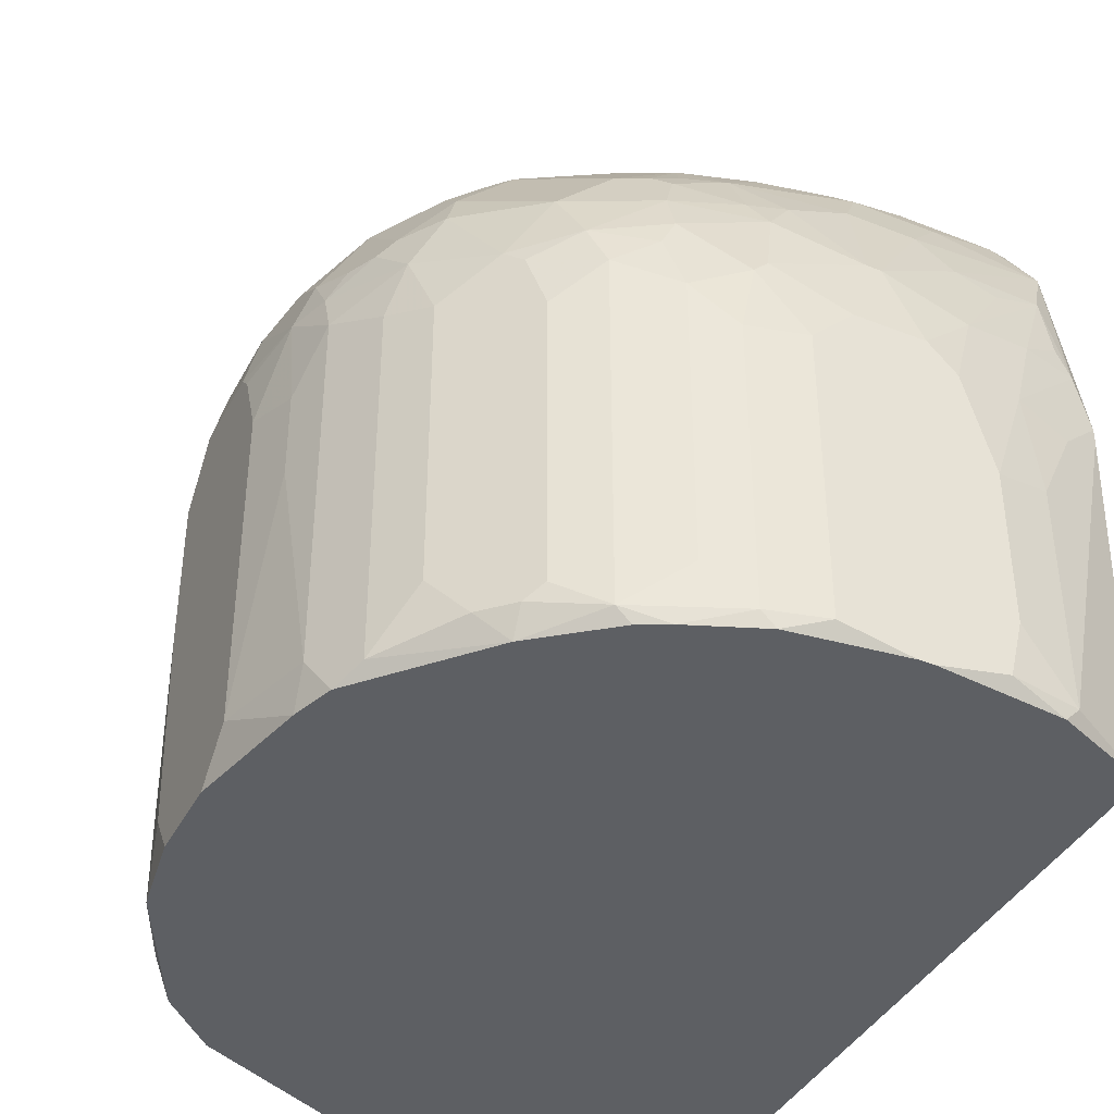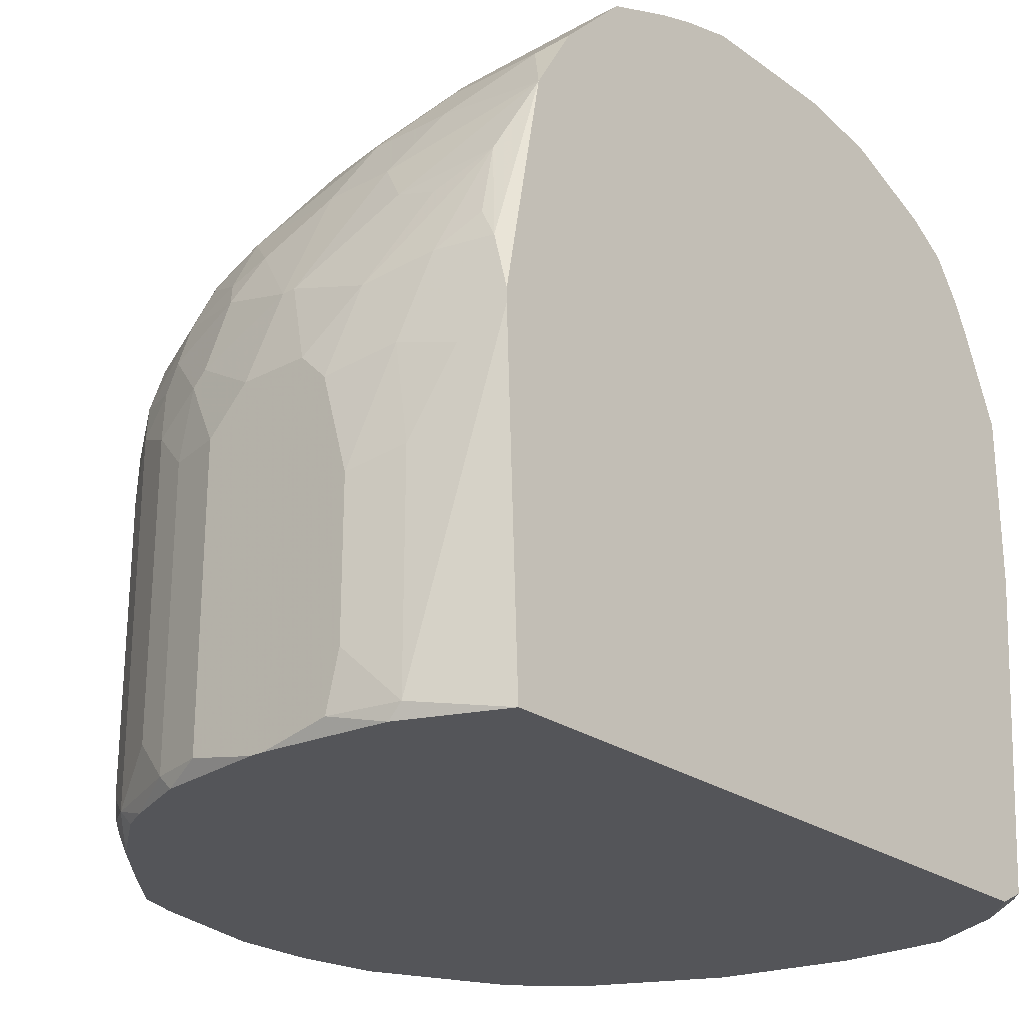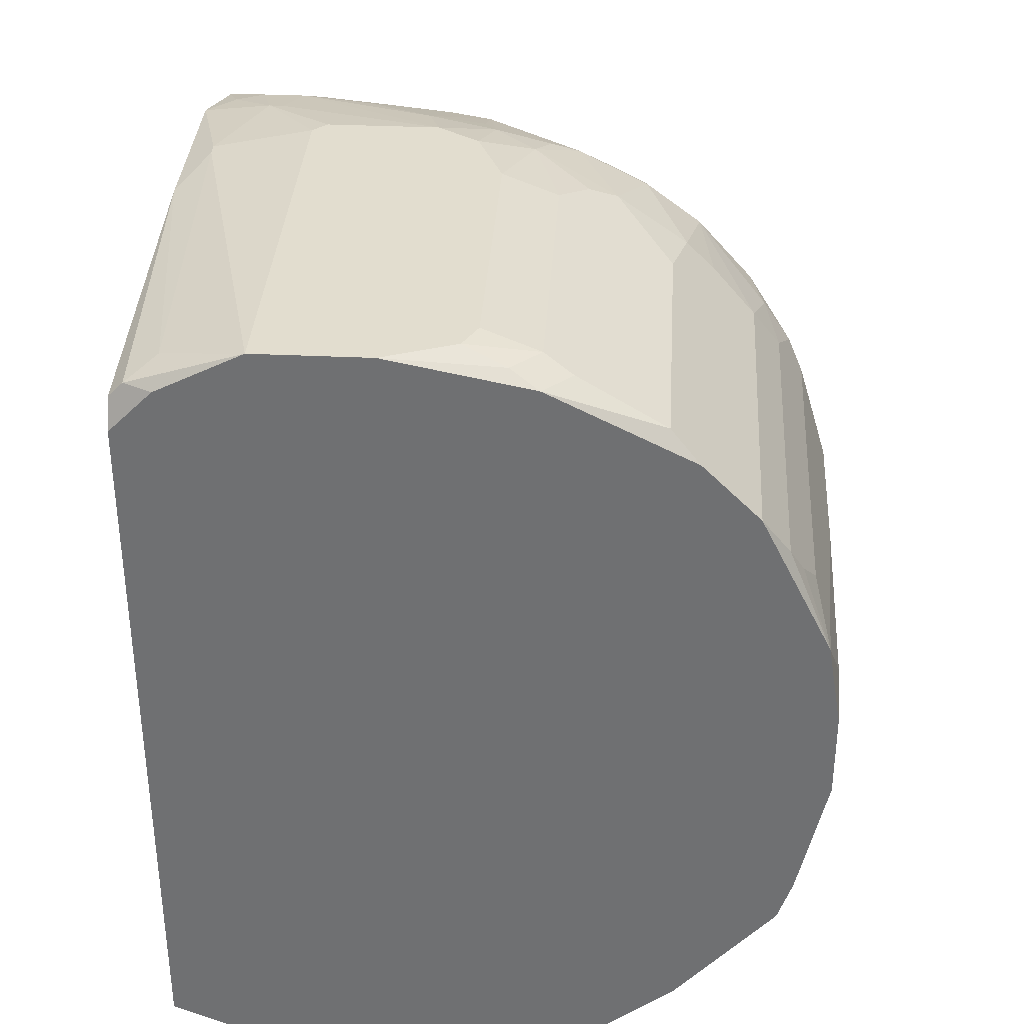
<metadata>
{"format":"obj","ext":"obj","renderer":"f3d","projection":"perspective","resolution":1024,"background":"white","views":[{"elev":-40.3,"azim":154.1,"up":"+Y"},{"elev":-24.6,"azim":-139.0,"up":"+Y"},{"elev":34.8,"azim":3.6,"up":"+Z"}]}
</metadata>
<code>
v 0.06554 -0.0354 -0.03487
v 0.1272 0.006547 0.004461
v 0.1272 0.006547 -0.003405
v 0.1272 0.005236 -0.004716
v 0.1272 0.001303 0.008394
v 0.1272 -0.001319 -0.007338
v 0.1272 -0.01312 0.008394
v 0.1272 -0.03147 0.007083
v 0.1272 -0.03147 -0.007338
v 0.1272 -0.0354 0.004461
v 0.1272 -0.0354 -0.003405
v 0.1258 0.01179 0.004461
v 0.1258 0.01179 -0.003405
v 0.1258 0.006547 0.01102
v 0.1258 0.006547 -0.01127
v 0.1258 -0.00263 -0.01258
v 0.1258 -0.0105 -0.01258
v 0.1258 -0.0354 0.01233
v 0.1245 0.01441 0.004461
v 0.1245 0.01441 -0.003405
v 0.1245 0.0131 -0.008649
v 0.1245 0.01048 -0.01258
v 0.1245 0.006547 -0.0152
v 0.1245 0.003925 0.01626
v 0.1245 0.002614 -0.01651
v 0.1245 -0.03016 0.01626
v 0.1245 -0.03147 -0.01651
v 0.1245 -0.0354 -0.0152
v 0.1232 0.01703 0.001839
v 0.1232 0.01703 0.0005282
v 0.1232 0.01572 0.008394
v 0.1232 0.0131 0.01364
v 0.1232 0.009169 -0.01651
v 0.1232 0.005236 0.01888
v 0.1232 -0.03278 0.01888
v 0.1232 -0.0354 -0.01914
v 0.1219 0.01835 -0.006027
v 0.1219 0.009169 -0.01914
v 0.1219 -7.636e-06 0.0215
v 0.1219 -7.636e-06 -0.02176
v 0.1219 -0.03409 0.0215
v 0.1219 -0.03409 -0.02176
v 0.1206 0.01966 -0.007338
v 0.1206 0.01703 -0.01389
v 0.1206 0.01048 -0.02045
v 0.1206 0.005236 0.02281
v 0.1206 0.005236 -0.02307
v 0.1193 0.02097 0.009705
v 0.1193 0.0131 0.0215
v 0.1193 0.01048 0.02281
v 0.1193 -0.001319 0.02544
v 0.1193 -0.001319 -0.02569
v 0.1193 -0.02885 -0.02569
v 0.1193 -0.0354 0.02544
v 0.118 0.02097 -0.01127
v 0.118 0.01048 -0.02438
v 0.1167 0.02359 -0.008649
v 0.1167 0.01966 0.01757
v 0.1167 0.01703 -0.02045
v 0.1167 0.01441 -0.02307
v 0.1167 -0.03278 -0.02831
v 0.1154 0.01966 -0.01783
v 0.1154 0.002614 -0.02962
v 0.1154 -7.636e-06 0.02937
v 0.114 0.02621 0.004461
v 0.114 0.02621 -0.003405
v 0.114 0.02359 0.01495
v 0.114 0.01835 0.02281
v 0.114 0.0131 0.02675
v 0.114 0.009169 0.02937
v 0.114 0.001303 -0.03093
v 0.114 -0.03278 -0.03093
v 0.114 -0.0354 0.03068
v 0.114 -0.0354 -0.02962
v 0.1127 0.02621 -0.008649
v 0.1127 0.01966 -0.02176
v 0.1127 -7.636e-06 0.03199
v 0.1127 -0.003941 -0.03225
v 0.1127 -0.03147 -0.03225
v 0.1114 0.02621 0.01233
v 0.1114 0.02359 0.01888
v 0.1114 0.01966 -0.02307
v 0.1114 0.009169 -0.03093
v 0.1114 -0.006562 0.0333
v 0.06554 -0.0354 0.03199
v 0.1114 -0.03409 0.0333
v 0.1101 0.02883 0.0005282
v 0.1101 0.02883 -0.0007828
v 0.1101 0.02621 -0.01389
v 0.1101 0.0249 -0.01651
v 0.1101 0.003925 -0.03356
v 0.1088 0.02883 0.008394
v 0.1088 0.02883 -0.006027
v 0.1088 0.0249 0.02019
v 0.1088 0.01966 0.02675
v 0.1088 0.009169 0.0333
v 0.1088 -7.636e-06 -0.03487
v 0.1088 -0.03409 -0.03487
v 0.1075 0.03014 0.001839
v 0.1075 0.03014 0.0005282
v 0.1075 0.02752 0.01626
v 0.1075 0.01572 0.03068
v 0.1075 -0.0354 -0.03487
v 0.1062 0.03014 -0.004716
v 0.1062 0.02752 -0.0152
v 0.1062 0.01441 -0.03093
v 0.1062 0.001303 0.03592
v 0.1049 0.02883 -0.01258
v 0.1049 0.01835 0.03068
v 0.1049 0.002614 -0.03618
v 0.1049 -0.0354 -0.03618
v 0.1036 0.03014 0.01364
v 0.1036 0.0249 0.02413
v 0.1036 0.0249 -0.02176
v 0.1036 0.01441 -0.03225
v 0.1036 0.009169 -0.03487
v 0.1036 0.005236 -0.03618
v 0.1036 -7.636e-06 0.03724
v 0.1036 -0.00263 -0.03749
v 0.1036 -0.03016 -0.03749
v 0.1036 -0.03278 0.03724
v 0.1022 0.03146 0.009705
v 0.1022 0.02752 -0.01914
v 0.1022 0.02359 0.02675
v 0.1022 0.02359 -0.02438
v 0.1022 0.02228 -0.02569
v 0.1022 0.0131 -0.03356
v 0.1022 0.01048 0.03592
v 0.1009 0.03277 0.0005282
v 0.1009 0.03277 -0.0007828
v 0.1009 0.02883 0.02019
v 0.1009 0.01572 -0.03225
v 0.1009 -0.003941 0.03855
v 0.1009 -0.03147 0.03855
v 0.1009 -0.0354 0.03724
v 0.09963 0.03277 -0.004716
v 0.09963 0.02883 0.0215
v 0.09963 0.01966 -0.02962
v 0.09963 0.009169 0.03724
v 0.09963 -0.006562 -0.0388
v 0.09963 -0.03409 -0.0388
v 0.09831 0.03277 0.01102
v 0.09831 0.005236 0.03855
v 0.09831 -7.636e-06 -0.0388
v 0.09831 -0.03409 0.03855
v 0.09831 -0.0354 -0.0388
v 0.097 0.01572 -0.03356
v 0.097 0.01048 -0.03618
v 0.097 0.001303 -0.0388
v 0.09569 0.03408 -0.006027
v 0.09569 0.03014 0.0215
v 0.09569 0.02359 0.03068
v 0.09569 0.007858 -0.03749
v 0.09569 -0.00263 0.03986
v 0.09569 -0.03016 0.03986
v 0.09438 0.03014 -0.01914
v 0.09438 0.009169 0.03855
v 0.09438 -0.006562 -0.04011
v 0.09438 -0.03278 0.03986
v 0.09438 -0.03409 -0.04011
v 0.09307 0.03277 -0.01389
v 0.09307 0.01966 0.03461
v 0.09307 0.0131 0.03724
v 0.09307 0.01179 -0.03618
v 0.09307 0.003925 0.03986
v 0.09176 0.03539 0.0005282
v 0.09176 0.03539 -0.0007828
v 0.09176 0.02752 -0.02438
v 0.09176 0.02228 -0.02962
v 0.09045 0.03539 -0.006027
v 0.09045 0.03277 0.01888
v 0.09045 0.02883 0.02675
v 0.06554 -0.03409 0.03461
v 0.09045 0.02228 0.0333
v 0.09045 -0.00263 -0.04011
v 0.08914 0.03539 0.005772
v 0.08914 0.03408 0.01495
v 0.08914 0.02097 0.03461
v 0.08914 0.006547 0.03986
v 0.08783 0.03539 -0.008649
v 0.08783 0.03014 0.02544
v 0.08783 0.03014 -0.02176
v 0.08783 0.01179 0.03855
v 0.08652 0.005236 -0.0388
v 0.08783 0.005236 -0.0388
v 0.08783 -0.0354 0.03986
v 0.08783 -0.0354 -0.04011
v 0.08652 -0.0354 -0.04011
v 0.08652 0.01572 -0.03487
v 0.0852 0.0367 0.001839
v 0.0852 0.0367 0.0005282
v 0.0852 0.03277 -0.01783
v 0.0852 0.02883 -0.02438
v 0.0852 0.02228 -0.03093
v 0.08389 -0.00263 -0.04011
v 0.08389 0.0367 -0.004716
v 0.08389 0.02097 -0.03225
v 0.08258 0.01966 0.03592
v 0.08127 -0.005251 -0.04011
v 0.08127 0.0367 0.009705
v 0.08127 0.03277 0.02281
v 0.08127 0.01703 0.03724
v 0.07996 0.01572 -0.03487
v 0.07996 -0.03409 -0.04011
v 0.07996 0.02883 0.02937
v 0.07996 0.0249 0.0333
v 0.07865 0.006547 0.03986
v 0.07865 0.002614 -0.0388
v 0.07865 -0.01443 -0.04011
v 0.07865 -0.02885 -0.04011
v 0.07865 0.0367 -0.009959
v 0.07865 0.02752 -0.027
v 0.07734 0.01179 -0.03618
v 0.07734 0.005236 0.03986
v 0.07734 -0.0354 0.03986
v 0.07734 0.0367 0.01364
v 0.07734 0.03408 -0.01783
v 0.07734 0.0249 -0.02962
v 0.07603 0.02097 -0.03225
v 0.07603 0.03801 0.0005282
v 0.07603 0.03801 -0.0007828
v 0.07603 0.03277 0.02413
v 0.07603 0.03277 -0.02045
v 0.07603 0.02097 0.03592
v 0.07472 -0.003941 -0.0388
v 0.07472 -0.0354 -0.0388
v 0.07472 0.03801 -0.006027
v 0.07472 0.0367 -0.01258
v 0.07341 0.02883 -0.02569
v 0.07472 0.02883 -0.02569
v 0.07472 0.01835 0.03724
v 0.07341 0.01048 -0.03618
v 0.07341 -0.01312 -0.0388
v 0.07341 -0.03409 -0.0388
v 0.07341 0.03801 0.008394
v 0.07341 0.03539 0.01888
v 0.0721 0.03014 -0.02438
v 0.07341 0.03014 -0.02438
v 0.0721 0.0131 0.03855
v 0.07341 0.0131 0.03855
v 0.0721 0.003925 -0.03749
v 0.0721 0.0367 0.01626
v 0.0721 0.03539 -0.01651
v 0.07078 0.01835 0.03724
v 0.06947 -0.005251 -0.03749
v 0.06947 -0.03147 0.03724
v 0.06947 -0.0354 0.03592
v 0.06816 0.03801 0.01102
v 0.06947 0.03801 0.01102
v 0.06816 0.03801 -0.009959
v 0.06947 0.03801 -0.009959
v 0.06816 0.03408 0.02281
v 0.06947 0.03408 0.02281
v 0.06816 0.02752 0.03199
v 0.06947 0.02752 0.03199
v 0.06816 0.0249 -0.02962
v 0.06816 0.01703 0.03724
v 0.06816 0.0131 -0.03487
v 0.06816 0.006547 -0.03618
v 0.06816 0.003925 0.03855
v 0.06816 0.002614 0.03855
v 0.06685 0.03539 -0.01651
v 0.06685 0.02097 0.03592
v 0.06685 0.003925 -0.03618
v 0.06685 -0.03409 0.03592
v 0.06554 0.03801 0.008394
v 0.06554 0.03801 -0.006027
v 0.06554 0.0367 0.01626
v 0.06554 0.0367 -0.01127
v 0.06554 0.03539 -0.0152
v 0.06554 0.03277 0.02544
v 0.06685 0.03277 0.02544
v 0.06554 0.03277 -0.02176
v 0.06685 0.03277 -0.02176
v 0.06554 0.03014 0.02937
v 0.06685 0.03014 0.02937
v 0.06554 0.02621 0.03199
v 0.06554 0.02621 -0.02831
v 0.06554 0.02359 0.0333
v 0.06554 0.01966 -0.03225
v 0.06554 0.01441 0.03724
v 0.06554 -0.00263 0.03724
v 0.06554 -0.001319 -0.03618
v 0.06554 -0.00263 -0.03618
f 187 160 146
f 73 54 64
f 73 64 86
f 73 86 135
f 51 64 54
f 51 70 64
f 107 128 143
f 145 134 159
f 145 159 186
f 145 186 135
f 121 134 145
f 121 145 135
f 121 135 86
f 263 279 281
f 139 128 162
f 139 143 128
f 46 70 51
f 84 86 64
f 155 159 134
f 169 147 197
f 189 197 147
f 114 123 82
f 90 82 123
f 91 83 63
f 91 116 83
f 56 47 63
f 56 63 83
f 37 21 44
f 234 226 1
f 234 1 284
f 204 226 234
f 204 234 210
f 173 265 282
f 247 265 173
f 247 173 85
f 247 215 265
f 246 261 282
f 246 282 265
f 246 265 215
f 246 215 261
f 214 207 239
f 260 239 281
f 260 281 282
f 260 282 261
f 260 261 215
f 260 215 214
f 260 214 239
f 257 263 281
f 257 281 239
f 257 239 244
f 257 244 263
f 109 162 128
f 28 9 11
f 39 34 46
f 39 46 51
f 50 46 34
f 50 34 49
f 50 49 70
f 50 70 46
f 96 128 107
f 118 133 134
f 118 134 121
f 118 121 86
f 118 86 84
f 118 84 107
f 118 107 143
f 118 143 133
f 77 84 64
f 77 64 70
f 77 70 96
f 77 96 107
f 77 107 84
f 157 183 179
f 157 179 165
f 157 165 143
f 157 143 139
f 157 139 162
f 240 239 207
f 240 207 179
f 194 169 197
f 194 197 218
f 194 218 212
f 175 149 158
f 203 219 197
f 203 197 189
f 203 213 280
f 203 280 219
f 193 168 169
f 193 169 194
f 193 194 212
f 62 90 57
f 62 57 59
f 62 59 90
f 76 90 59
f 76 59 82
f 76 82 90
f 52 63 47
f 71 91 63
f 71 63 78
f 97 91 71
f 97 71 78
f 106 126 82
f 106 83 116
f 106 116 127
f 45 59 44
f 45 38 47
f 45 47 56
f 60 56 83
f 60 83 106
f 60 106 82
f 60 82 59
f 60 59 45
f 60 45 56
f 55 44 59
f 55 59 57
f 55 57 44
f 20 13 21
f 20 21 37
f 43 37 44
f 43 44 57
f 245 233 234
f 245 234 284
f 245 284 283
f 209 210 234
f 209 234 233
f 188 226 204
f 40 52 47
f 69 70 49
f 68 69 49
f 65 48 57
f 14 24 5
f 14 5 2
f 8 18 10
f 8 7 18
f 27 28 36
f 27 9 28
f 41 39 51
f 41 51 54
f 41 54 18
f 102 96 70
f 102 70 69
f 102 109 128
f 102 128 96
f 154 165 179
f 154 179 207
f 154 207 214
f 154 214 215
f 154 215 186
f 154 186 159
f 154 159 155
f 154 155 134
f 154 134 133
f 154 133 143
f 154 143 165
f 163 157 162
f 163 162 183
f 163 183 157
f 198 224 202
f 231 202 224
f 231 224 263
f 231 263 244
f 231 244 239
f 231 239 240
f 231 240 179
f 231 179 183
f 231 183 202
f 195 175 158
f 195 158 160
f 195 160 187
f 195 187 188
f 195 188 204
f 195 204 210
f 195 210 209
f 195 209 199
f 195 199 208
f 164 189 147
f 148 153 164
f 148 164 147
f 148 147 127
f 148 127 116
f 148 116 153
f 185 153 149
f 185 149 175
f 185 189 164
f 185 164 153
f 232 213 208
f 256 278 229
f 256 218 197
f 256 197 219
f 256 219 280
f 256 280 278
f 156 161 123
f 156 123 168
f 156 192 161
f 230 212 218
f 230 218 256
f 230 256 229
f 138 126 106
f 138 147 169
f 138 169 168
f 125 126 138
f 125 138 168
f 125 168 123
f 125 123 114
f 125 114 82
f 125 82 126
f 89 75 57
f 89 57 90
f 117 149 153
f 117 153 116
f 117 116 91
f 22 45 44
f 22 44 21
f 22 21 13
f 22 13 15
f 225 209 233
f 225 233 245
f 225 241 208
f 225 208 199
f 225 199 209
f 25 40 47
f 178 224 198
f 178 198 202
f 178 202 183
f 178 183 162
f 178 162 174
f 236 253 222
f 277 279 263
f 254 275 277
f 254 277 263
f 272 222 253
f 58 68 49
f 32 31 48
f 32 48 58
f 32 58 49
f 32 49 34
f 32 34 24
f 32 24 14
f 12 31 32
f 12 32 14
f 12 14 2
f 29 57 48
f 29 48 31
f 66 65 57
f 66 57 75
f 92 99 122
f 26 18 7
f 26 7 5
f 26 5 24
f 184 185 175
f 184 175 195
f 184 195 208
f 184 208 213
f 184 213 203
f 184 203 189
f 184 189 185
f 264 259 241
f 264 241 225
f 264 225 245
f 264 245 283
f 264 283 280
f 258 232 208
f 258 208 241
f 258 241 259
f 258 259 264
f 258 264 280
f 258 280 213
f 258 213 232
f 201 236 222
f 152 174 162
f 152 162 109
f 150 161 170
f 190 235 200
f 182 156 168
f 182 168 193
f 182 192 156
f 115 138 106
f 115 106 127
f 115 127 147
f 105 89 90
f 105 90 123
f 105 123 161
f 144 140 158
f 144 158 149
f 144 149 117
f 110 117 91
f 110 91 97
f 3 15 13
f 3 13 12
f 3 12 2
f 23 25 47
f 23 47 38
f 23 22 15
f 23 15 25
f 206 178 174
f 206 174 152
f 206 224 178
f 242 236 201
f 242 201 171
f 242 253 236
f 252 268 271
f 252 271 272
f 252 272 253
f 252 253 242
f 252 242 268
f 276 222 272
f 276 272 271
f 276 271 275
f 67 58 48
f 19 29 31
f 19 31 12
f 19 12 13
f 19 13 20
f 30 29 19
f 30 19 20
f 30 20 37
f 30 37 43
f 30 43 57
f 30 57 29
f 87 99 92
f 87 92 65
f 35 26 24
f 35 24 34
f 35 34 39
f 35 39 41
f 35 41 18
f 35 18 26
f 180 170 161
f 223 182 193
f 172 152 137
f 172 137 151
f 172 151 171
f 95 109 102
f 95 102 69
f 95 69 68
f 112 171 151
f 112 151 137
f 112 137 131
f 112 131 101
f 112 101 92
f 112 92 122
f 129 122 99
f 176 166 190
f 176 190 200
f 142 171 112
f 142 112 122
f 142 122 129
f 142 129 166
f 142 166 176
f 142 176 200
f 142 200 177
f 142 177 171
f 100 130 129
f 100 129 99
f 104 130 100
f 167 150 170
f 167 191 190
f 167 190 166
f 167 166 129
f 167 129 130
f 167 130 150
f 132 115 147
f 132 147 138
f 132 138 115
f 119 110 97
f 119 140 144
f 119 144 117
f 119 117 110
f 4 3 2
f 4 2 5
f 4 5 7
f 4 7 8
f 4 8 10
f 4 10 11
f 4 11 9
f 4 9 6
f 4 6 15
f 4 15 3
f 61 63 52
f 141 146 160
f 141 160 158
f 141 158 140
f 33 23 38
f 33 38 45
f 33 45 22
f 33 22 23
f 16 25 15
f 16 15 6
f 17 27 25
f 17 25 16
f 17 16 6
f 17 6 9
f 17 9 27
f 255 276 275
f 255 275 254
f 255 254 263
f 255 263 224
f 255 224 206
f 80 67 48
f 80 48 65
f 80 65 92
f 80 92 101
f 80 101 67
f 94 67 101
f 94 101 131
f 94 131 137
f 94 137 113
f 94 113 95
f 94 95 68
f 88 87 65
f 88 65 66
f 88 100 99
f 88 99 87
f 217 192 182
f 217 182 223
f 237 229 278
f 243 217 223
f 220 235 190
f 220 190 191
f 220 191 221
f 181 172 171
f 181 171 201
f 181 201 222
f 205 172 181
f 205 181 222
f 205 222 276
f 205 276 255
f 205 255 206
f 205 206 152
f 205 152 172
f 124 95 113
f 124 113 137
f 124 137 152
f 124 152 109
f 124 109 95
f 216 177 200
f 216 200 235
f 216 235 249
f 216 249 242
f 216 242 171
f 216 171 177
f 136 104 150
f 136 150 130
f 136 130 104
f 93 104 100
f 93 100 88
f 93 88 66
f 93 66 75
f 93 75 89
f 93 150 104
f 79 98 97
f 79 97 78
f 79 78 63
f 42 40 25
f 42 25 27
f 42 27 36
f 74 103 98
f 74 61 42
f 74 42 36
f 111 103 74
f 111 74 36
f 111 36 28
f 111 28 11
f 111 11 10
f 111 10 18
f 111 18 54
f 111 54 73
f 111 73 135
f 111 135 186
f 111 186 215
f 111 215 247
f 111 247 85
f 111 85 1
f 111 1 226
f 111 226 188
f 111 188 187
f 111 187 146
f 111 146 141
f 111 141 98
f 111 98 103
f 120 141 140
f 120 140 119
f 120 119 97
f 120 97 98
f 120 98 141
f 248 266 268
f 248 268 242
f 248 242 249
f 81 94 68
f 81 68 58
f 81 58 67
f 81 67 94
f 238 223 193
f 238 193 212
f 238 212 230
f 238 230 229
f 238 229 237
f 211 170 180
f 108 93 89
f 108 89 105
f 108 105 161
f 108 161 150
f 108 150 93
f 72 79 63
f 72 63 61
f 72 61 74
f 72 74 98
f 72 98 79
f 53 42 61
f 53 61 52
f 53 52 40
f 53 40 42
f 227 221 191
f 273 237 278
f 228 211 180
f 228 180 161
f 228 161 192
f 228 192 217
f 228 217 243
f 196 227 191
f 196 191 167
f 196 167 170
f 196 170 211
f 196 211 227
f 274 273 262
f 274 262 243
f 274 243 223
f 274 223 238
f 274 238 237
f 274 237 273
f 251 228 243
f 251 227 211
f 251 211 228
f 270 262 273
f 270 273 278
f 270 278 280
f 270 280 283
f 270 283 284
f 270 284 1
f 270 1 85
f 270 85 173
f 270 173 282
f 270 282 281
f 270 281 279
f 270 279 277
f 270 277 275
f 270 275 271
f 270 271 268
f 270 268 266
f 270 266 267
f 270 267 269
f 250 251 243
f 250 243 262
f 250 262 270
f 250 270 269
f 250 269 267
f 250 267 266
f 250 266 248
f 250 248 249
f 250 249 235
f 250 235 220
f 250 220 221
f 250 221 227
f 250 227 251

</code>
